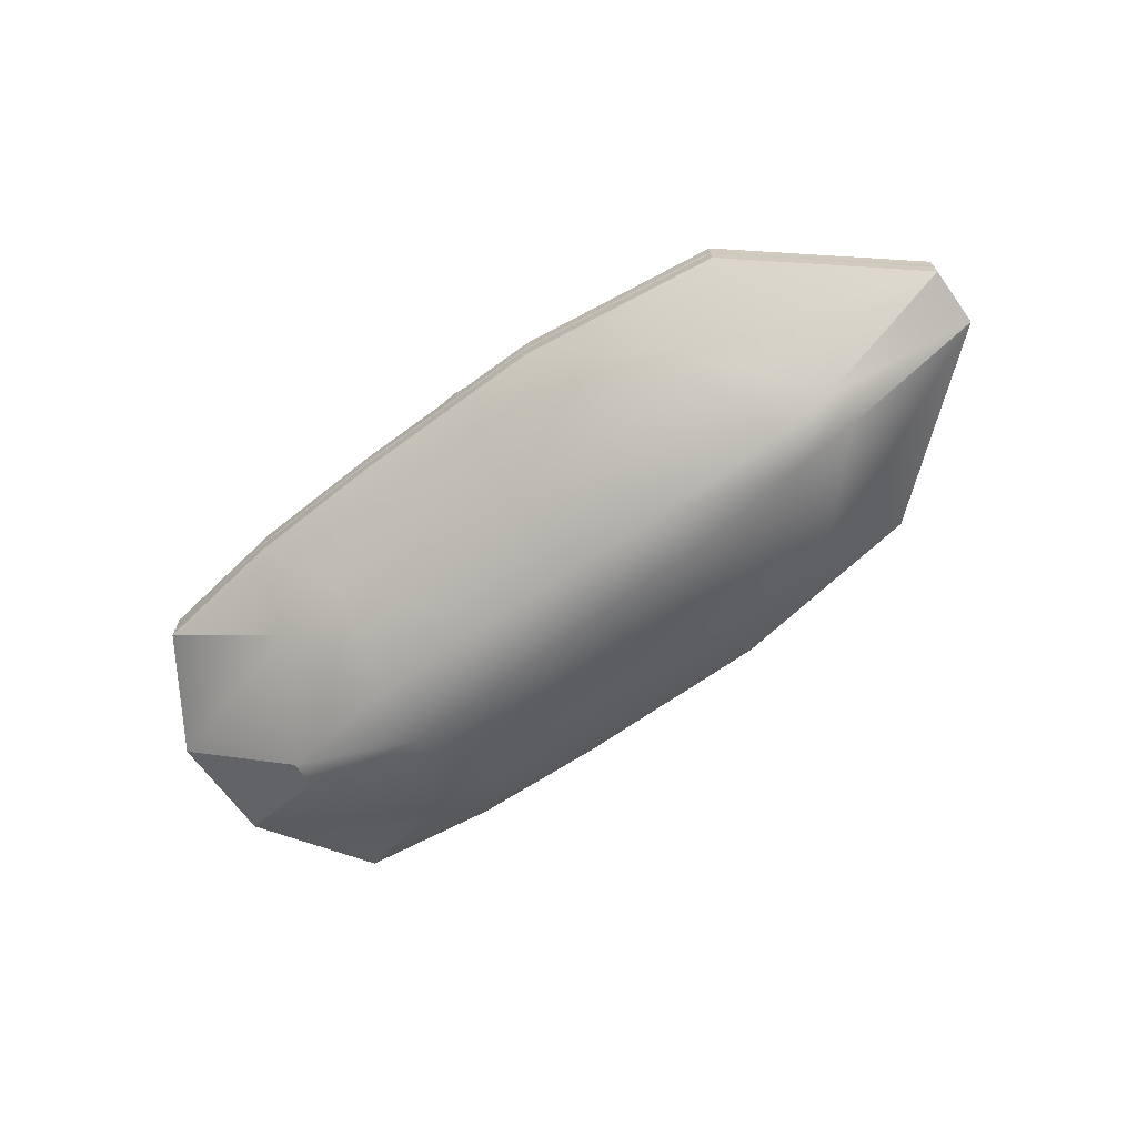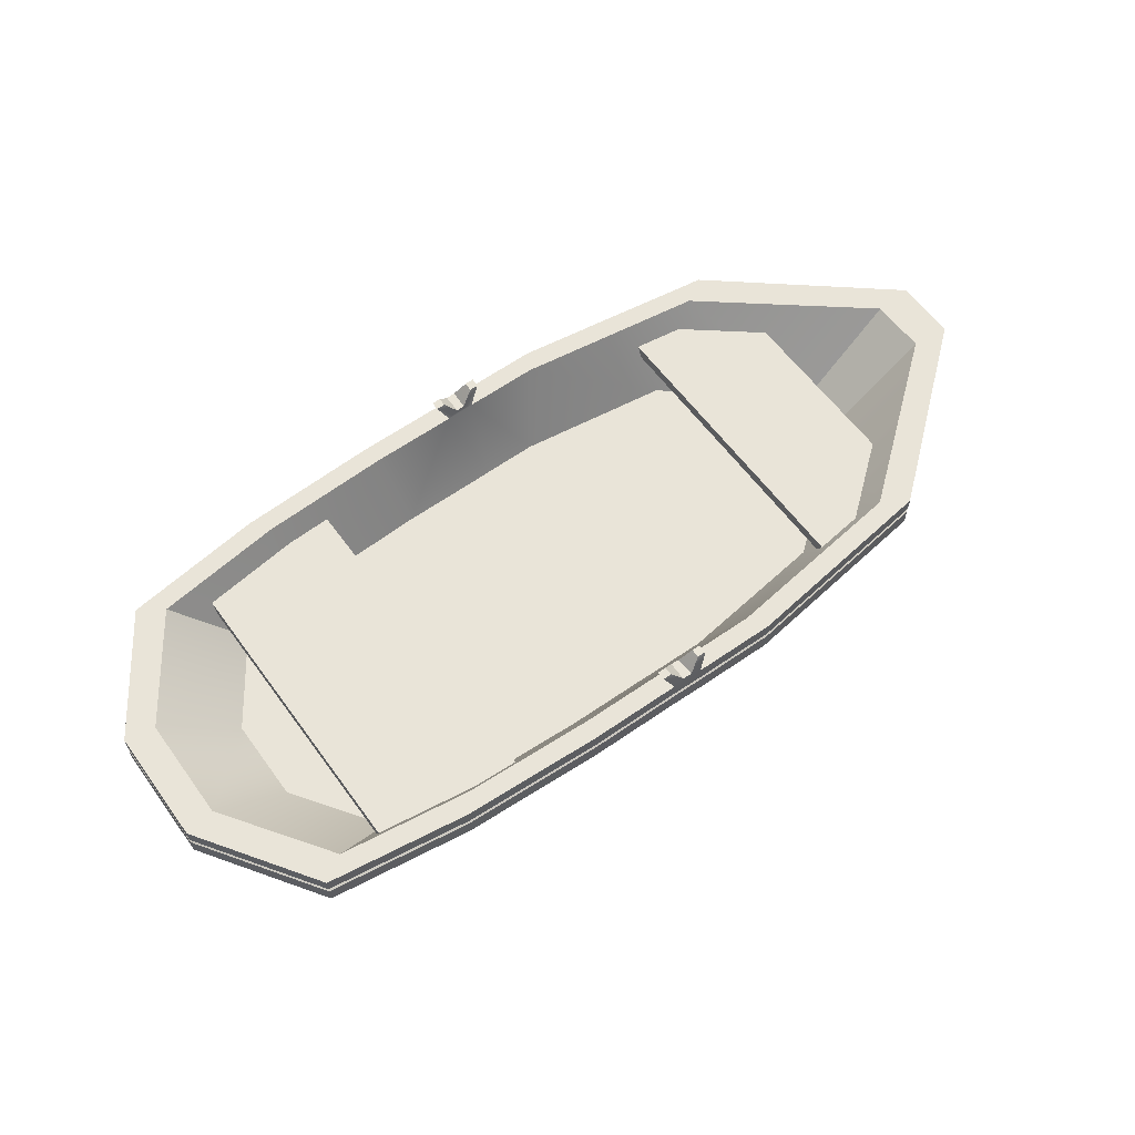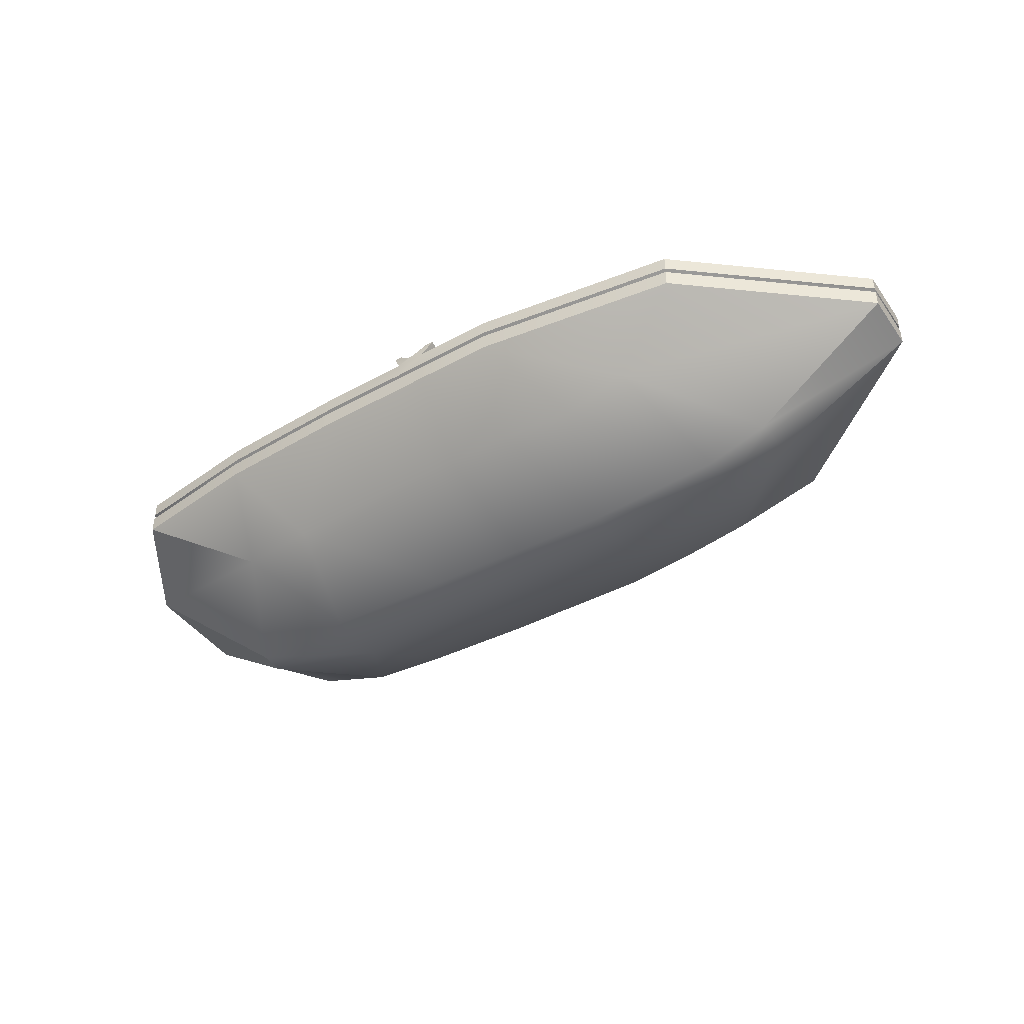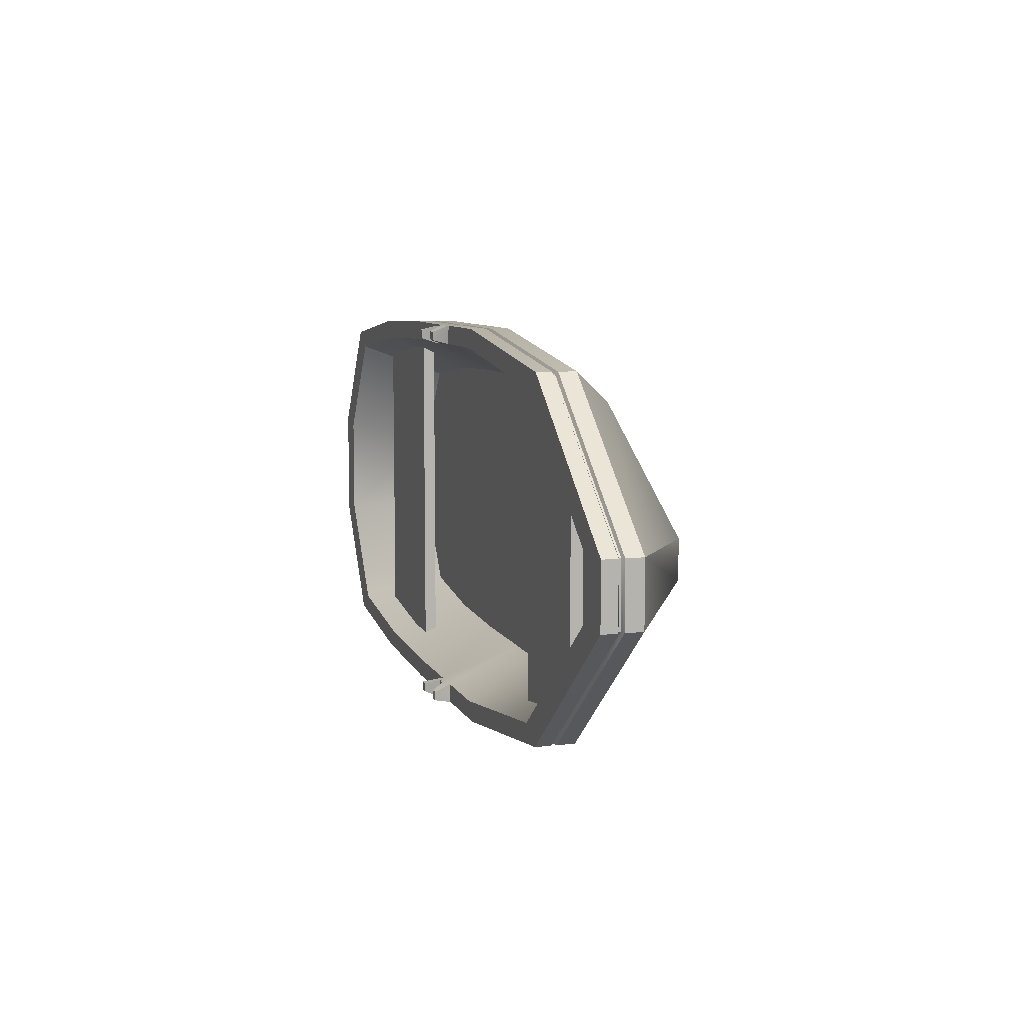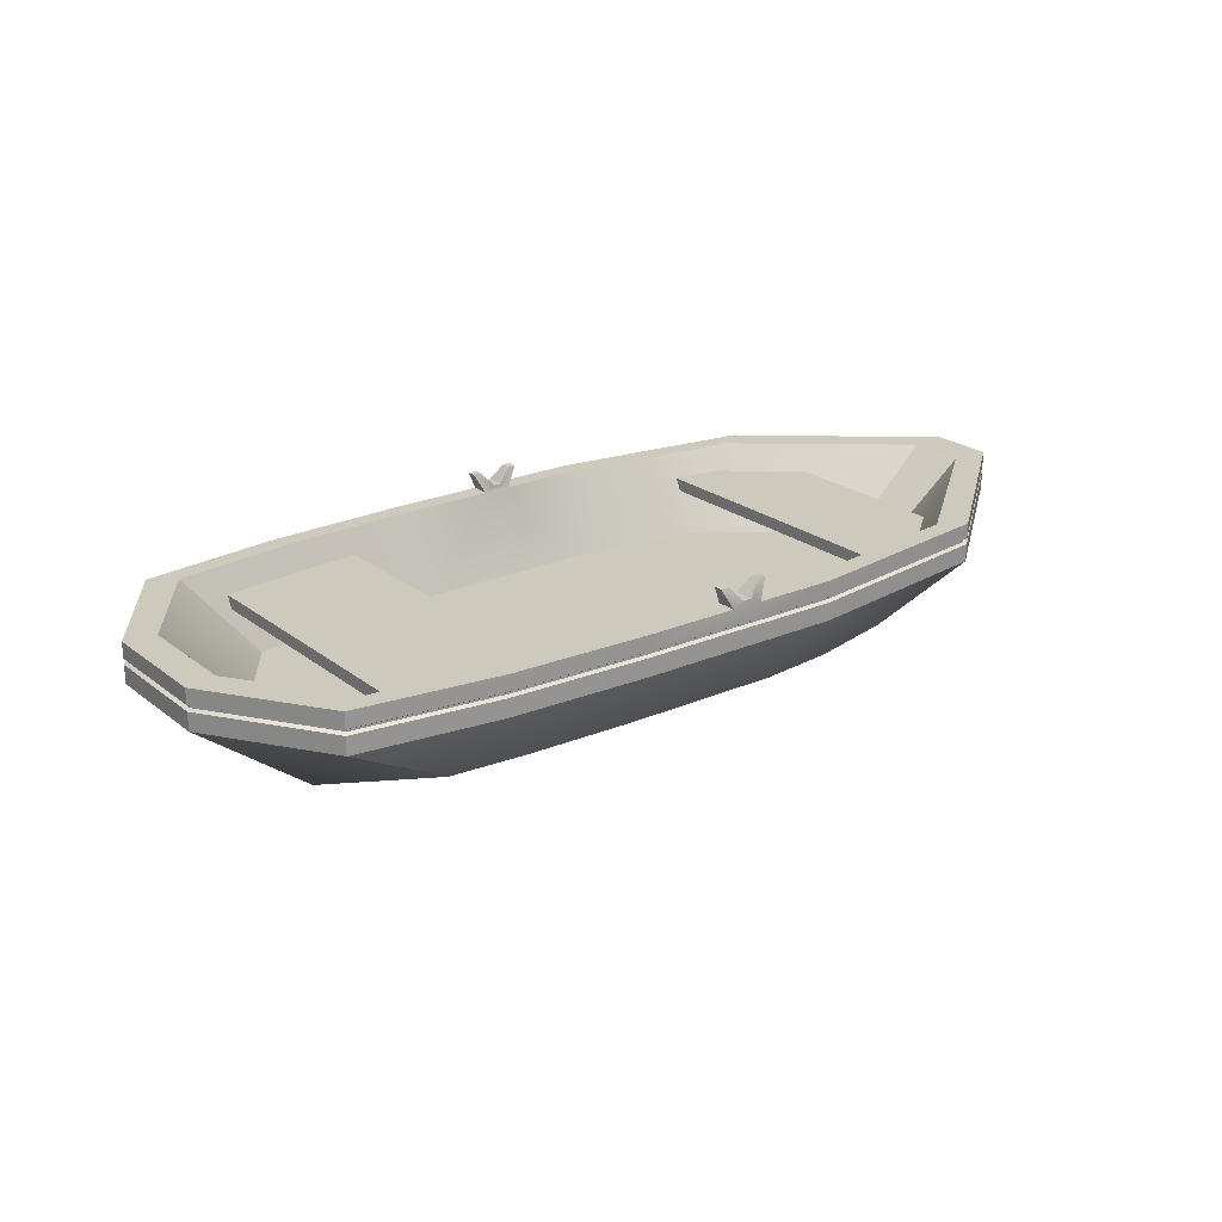
<metadata>
{"format":"obj","ext":"obj","renderer":"f3d","projection":"perspective","resolution":1024,"background":"white","views":[{"elev":-67.2,"azim":-144.0,"up":"+Y"},{"elev":59.9,"azim":144.1,"up":"+Y"},{"elev":-43.1,"azim":-147.3,"up":"+Y"},{"elev":8.6,"azim":-107.6,"up":"+Z"},{"elev":22.7,"azim":142.6,"up":"+Y"}]}
</metadata>
<code>
o Boat_Cube
v -2.191 0.6675 1.094
v -2.191 0.6675 -1.094
v 1.408 -0.05346 0.8
v 2.185 0.6675 1.094
v 1.408 -0.05346 -0.8
v 2.185 0.6675 -1.094
v -3.273 0.6675 0.1994
v -3.273 0.6675 -0.1994
v 1.839 -0.2625 0.08601
v 1.839 -0.2625 -0.08601
v 2.677 0.6675 -0.3646
v 2.677 0.6675 0.3646
v 0.215 -0.05346 -0.8695
v 0.4053 0.6675 -1.26
v 0.215 -0.05346 0.8695
v 0.4053 0.6675 1.26
v 1.642 0.1768 0.7973
v 2.009 0.1768 0.2658
v 0.1711 -0.377 -0.1894
v 0.1711 -0.377 0.1894
v -0.8012 -0.05346 -0.8776
v -0.8926 0.6675 1.272
v -1.091 -0.377 -0.1619
v -1.091 -0.377 0.1619
v -0.8926 0.6675 -1.272
v -0.8012 -0.05346 0.8776
v 1.642 0.1768 -0.7973
v 0.9771 0.1768 -0.8885
v 1.295 0.6675 -1.219
v 0.9116 -0.05346 0.8411
v -1.627 0.1768 -0.7973
v -2.435 0.1768 -0.1454
v 0.9116 -0.05346 -0.8411
v 1.295 0.6675 1.219
v 1.036 -0.377 -0.2024
v 1.036 -0.377 0.2024
v -2.191 0.4211 1.094
v -2.191 0.4211 -1.094
v 2.185 0.4211 -1.094
v 2.185 0.4211 1.094
v 2.677 0.4211 -0.3646
v 2.677 0.4211 0.3646
v -3.273 0.4211 0.1994
v -3.273 0.4211 -0.1994
v 0.4053 0.4211 1.26
v 0.4053 0.4211 -1.26
v -0.8926 0.4211 -1.272
v -0.8926 0.4211 1.272
v 1.295 0.4211 1.219
v 1.295 0.4211 -1.219
v -3.033 0.6675 -0.1805
v -2.029 0.6675 -0.99
v 1.204 0.6675 -1.103
v 2.03 0.6675 -0.99
v 2.486 0.6675 0.33
v 2.03 0.6675 0.99
v -0.8249 0.6675 1.151
v -2.029 0.6675 0.99
v -3.033 0.6675 0.1805
v 2.486 0.6675 -0.33
v -0.8249 0.6675 -1.151
v 0.379 0.6675 -1.141
v 1.204 0.6675 1.103
v 0.379 0.6675 1.141
v -0.6572 0.1768 0.927
v -1.627 0.1768 0.7973
v -2.435 0.1768 0.1454
v 2.009 0.1768 -0.2658
v 1.105 0.1768 -0.267
v 1.105 0.1768 0.267
v -0.6572 0.1768 -0.927
v 0.3124 0.1768 -0.9186
v 0.9771 0.1768 0.8885
v 0.3124 0.1768 0.9186
v -1.117 0.1768 -0.2135
v 0.2015 0.1768 -0.2498
v -1.117 0.1768 0.2135
v 0.2015 0.1768 0.2498
v 0.844 0.4374 1.085
v 0.844 0.5144 1.085
v 0.844 0.4374 -1.085
v 0.844 0.5144 -1.085
v 1.755 0.4374 0.9978
v 1.755 0.5144 0.9978
v 1.755 0.4374 -0.9978
v 1.755 0.5144 -0.9978
v -2.363 0.4374 0.8341
v -2.363 0.5144 0.8341
v -2.363 0.4374 -0.8341
v -2.363 0.5144 -0.8341
v -1.591 0.4374 1.096
v -1.591 0.5144 1.096
v -1.591 0.4374 -1.096
v -1.591 0.5144 -1.096
v -0.3711 0.6675 -1.268
v -0.1774 0.6675 -1.264
v -0.3722 -0.05346 0.8749
v -0.2206 -0.05346 0.8722
v -0.2206 -0.05346 -0.8722
v -0.3722 -0.05346 -0.8749
v -0.1774 0.6675 1.264
v -0.3711 0.6675 1.268
v -0.2769 -0.377 -0.1802
v -0.4652 -0.377 -0.171
v -0.2769 -0.377 0.1802
v -0.4652 -0.377 0.171
v -0.1774 0.4211 1.264
v -0.3711 0.4211 1.268
v -0.3711 0.4211 -1.268
v -0.1774 0.4211 -1.264
v -0.3548 0.6675 -1.148
v -0.1751 0.6675 -1.144
v -0.1751 0.6675 1.144
v -0.3548 0.6675 1.148
v -0.3147 0.1768 -0.9242
v -0.17 0.1768 -0.9214
v -0.4685 0.1768 -0.2256
v -0.2717 0.1768 -0.2377
v -0.4685 0.1768 0.2256
v -0.2717 0.1768 0.2377
v -0.17 0.1768 0.9214
v -0.3147 0.1768 0.9242
v -0.3001 0.7033 -1.268
v -0.2419 0.7033 -1.264
v -0.2419 0.7033 1.264
v -0.3001 0.7033 1.268
v -0.2952 0.7033 -1.148
v -0.2413 0.7033 -1.144
v -0.2413 0.7033 1.144
v -0.2952 0.7033 1.148
v -0.1125 0.7896 -1.232
v -0.1119 0.7905 -1.177
v -0.4291 0.7931 -1.233
v -0.4248 0.7869 -1.177
v -0.4291 0.7931 1.233
v -0.4248 0.7869 1.177
v -0.1125 0.7896 1.232
v -0.1119 0.7905 1.177
v -0.1676 0.7917 -1.232
v -0.1675 0.7919 -1.177
v -0.3723 0.7927 -1.233
v -0.371 0.7909 -1.177
v -0.3723 0.7927 1.233
v -0.371 0.7909 1.177
v -0.1676 0.7917 1.232
v -0.1675 0.7919 1.177
v -2.191 0.5332 1.094
v -2.191 0.5691 1.094
v -2.191 0.5691 -1.094
v -2.191 0.5332 -1.094
v 2.185 0.5691 -1.094
v 2.185 0.5332 -1.094
v 2.185 0.5691 1.094
v 2.185 0.5332 1.094
v 2.677 0.5691 -0.3646
v 2.677 0.5332 -0.3646
v 2.677 0.5691 0.3646
v 2.677 0.5332 0.3646
v -3.273 0.5691 0.1994
v -3.273 0.5332 0.1994
v -3.273 0.5691 -0.1994
v -3.273 0.5332 -0.1994
v 0.4053 0.5691 1.26
v 0.4053 0.5332 1.26
v 0.4053 0.5691 -1.26
v 0.4053 0.5332 -1.26
v -0.8926 0.5691 -1.272
v -0.8926 0.5332 -1.272
v -0.8926 0.5691 1.272
v -0.8926 0.5332 1.272
v 1.295 0.5691 1.219
v 1.295 0.5332 1.219
v 1.295 0.5691 -1.219
v 1.295 0.5332 -1.219
v -0.1774 0.5691 1.264
v -0.1774 0.5332 1.264
v -0.3711 0.5691 1.268
v -0.3711 0.5332 1.268
v -0.3711 0.5691 -1.268
v -0.3711 0.5332 -1.268
v -0.1774 0.5691 -1.264
v -0.1774 0.5332 -1.264
v -2.173 0.5451 1.076
v -2.173 0.5571 1.076
v -2.173 0.5571 -1.076
v -2.173 0.5451 -1.076
v 2.167 0.5571 -1.076
v 2.167 0.5451 -1.076
v 2.167 0.5571 1.076
v 2.167 0.5451 1.076
v 2.655 0.5571 -0.3587
v 2.655 0.5451 -0.3587
v 2.655 0.5571 0.3587
v 2.655 0.5451 0.3587
v -3.247 0.5571 0.1962
v -3.247 0.5451 0.1962
v -3.247 0.5571 -0.1962
v -3.247 0.5451 -0.1962
v 0.4017 0.5571 1.24
v 0.4017 0.5451 1.24
v 0.4017 0.5571 -1.24
v 0.4017 0.5451 -1.24
v -0.8858 0.5571 -1.251
v -0.8858 0.5451 -1.251
v -0.8858 0.5571 1.251
v -0.8858 0.5451 1.251
v 1.284 0.5571 1.199
v 1.284 0.5451 1.199
v 1.284 0.5571 -1.199
v 1.284 0.5451 -1.199
v -0.1763 0.5571 1.244
v -0.1763 0.5451 1.244
v -0.3684 0.5571 1.248
v -0.3684 0.5451 1.248
v -0.3684 0.5571 -1.248
v -0.3684 0.5451 -1.248
v -0.1763 0.5571 -1.244
v -0.1763 0.5451 -1.244
v -1.698 0.04627 0.8618
v -1.284 -0.05346 0.8287
v -1.284 -0.05346 -0.8287
v -1.698 0.04627 -0.8618
v -1.937 -0.2805 -0.1221
v -2.345 -0.1559 -0.1229
v -2.345 -0.1559 0.1229
v -1.937 -0.2805 0.1221
g Boat_Cube_None
f 8 149 161
f 29 151 173
f 12 153 157
f 22 148 169
f 36 3 30
f 25 52 61
f 11 54 60
f 2 51 52
f 5 35 33
f 10 36 35
f 6 155 151
f 11 157 155
f 1 159 148
f 7 161 159
f 103 20 105
f 99 19 103
f 16 63 64
f 14 53 29
f 101 64 113
f 20 98 105
f 34 163 171
f 96 165 181
f 2 167 149
f 48 219 220
f 43 224 225
f 12 56 4
f 7 51 8
f 95 61 111
f 102 169 177
f 4 171 153
f 1 59 7
f 34 56 63
f 29 54 6
f 19 36 20
f 33 19 13
f 20 30 15
f 14 173 165
f 46 33 13
f 3 49 30
f 108 26 97
f 221 23 223
f 110 13 99
f 30 45 15
f 23 226 223
f 24 220 226
f 41 9 10
f 5 41 10
f 44 222 224
f 42 3 9
f 50 5 33
f 222 38 47
f 61 31 71
f 57 66 58
f 111 71 115
f 113 74 121
f 55 17 56
f 62 28 53
f 53 27 54
f 52 32 31
f 60 18 55
f 60 27 68
f 59 32 51
f 63 17 73
f 22 58 1
f 11 55 12
f 77 66 65
f 31 75 71
f 32 77 75
f 69 78 70
f 28 76 69
f 78 73 70
f 75 119 117
f 71 117 115
f 119 65 122
f 70 17 18
f 27 69 68
f 69 18 68
f 64 73 74
f 58 67 59
f 80 81 79
f 94 91 93
f 86 83 85
f 88 89 87
f 85 79 81
f 82 84 86
f 93 87 89
f 90 92 94
f 78 121 74
f 120 122 121
f 116 76 72
f 115 118 116
f 118 78 76
f 117 120 118
f 114 65 57
f 113 122 114
f 112 72 62
f 112 115 116
f 21 109 100
f 100 110 99
f 15 107 98
f 107 97 98
f 16 175 163
f 101 177 175
f 96 62 14
f 125 137 145
f 25 179 167
f 95 181 179
f 106 26 24
f 105 97 106
f 102 57 22
f 114 129 113
f 21 104 23
f 100 103 104
f 104 24 23
f 103 106 104
f 124 127 128
f 125 130 126
f 111 128 127
f 130 143 126
f 124 131 96
f 101 126 102
f 127 141 142
f 96 123 124
f 136 143 144
f 131 140 132
f 137 146 145
f 134 141 133
f 125 146 129
f 123 133 141
f 130 136 144
f 102 136 114
f 129 138 113
f 113 137 101
f 126 135 102
f 112 131 132
f 128 132 140
f 95 134 133
f 124 140 139
f 127 134 111
f 180 110 109
f 215 181 217
f 168 109 47
f 203 179 215
f 176 108 107
f 175 213 211
f 164 107 45
f 199 175 211
f 166 50 46
f 165 209 201
f 154 49 40
f 189 171 207
f 178 48 108
f 177 205 213
f 150 47 38
f 185 167 203
f 182 46 110
f 181 201 217
f 172 45 49
f 207 163 199
f 160 44 43
f 159 197 195
f 147 43 37
f 184 159 195
f 156 42 41
f 155 193 191
f 152 41 39
f 187 155 191
f 170 37 48
f 169 184 205
f 158 40 42
f 157 189 193
f 174 39 50
f 173 187 209
f 162 38 44
f 161 185 197
f 162 186 150
f 197 186 198
f 174 188 152
f 209 188 210
f 158 190 154
f 193 190 194
f 170 183 147
f 205 183 206
f 188 156 152
f 187 192 188
f 192 158 156
f 191 194 192
f 183 160 147
f 184 196 183
f 160 198 162
f 195 198 196
f 208 164 172
f 207 200 208
f 182 202 166
f 217 202 218
f 186 168 150
f 185 204 186
f 178 206 170
f 213 206 214
f 190 172 154
f 189 208 190
f 166 210 174
f 201 210 202
f 200 176 164
f 199 212 200
f 176 214 178
f 211 214 212
f 204 180 168
f 203 216 204
f 216 182 180
f 215 218 216
f 226 219 225
f 223 222 221
f 226 224 223
f 219 43 225
f 8 2 149
f 29 6 151
f 12 4 153
f 22 1 148
f 36 9 3
f 25 2 52
f 11 6 54
f 2 8 51
f 5 10 35
f 10 9 36
f 6 11 155
f 11 12 157
f 1 7 159
f 7 8 161
f 103 19 20
f 99 13 19
f 16 34 63
f 14 62 53
f 101 16 64
f 20 15 98
f 34 16 163
f 96 14 165
f 2 25 167
f 220 26 48
f 48 37 219
f 43 44 224
f 12 55 56
f 7 59 51
f 95 25 61
f 102 22 169
f 4 34 171
f 1 58 59
f 34 4 56
f 29 53 54
f 19 35 36
f 33 35 19
f 20 36 30
f 14 29 173
f 46 50 33
f 3 40 49
f 108 48 26
f 221 21 23
f 110 46 13
f 30 49 45
f 23 24 226
f 24 26 220
f 41 42 9
f 5 39 41
f 44 38 222
f 42 40 3
f 50 39 5
f 21 221 47
f 221 222 47
f 61 52 31
f 57 65 66
f 111 61 71
f 113 64 74
f 55 18 17
f 62 72 28
f 53 28 27
f 52 51 32
f 60 68 18
f 60 54 27
f 59 67 32
f 63 56 17
f 22 57 58
f 11 60 55
f 77 67 66
f 31 32 75
f 32 67 77
f 69 76 78
f 28 72 76
f 78 74 73
f 75 77 119
f 71 75 117
f 119 77 65
f 70 73 17
f 27 28 69
f 69 70 18
f 64 63 73
f 58 66 67
f 80 82 81
f 94 92 91
f 86 84 83
f 88 90 89
f 85 83 79
f 82 80 84
f 93 91 87
f 90 88 92
f 78 120 121
f 120 119 122
f 116 118 76
f 115 117 118
f 118 120 78
f 117 119 120
f 114 122 65
f 113 121 122
f 112 116 72
f 112 111 115
f 21 47 109
f 100 109 110
f 15 45 107
f 107 108 97
f 16 101 175
f 101 102 177
f 96 112 62
f 125 101 137
f 25 95 179
f 95 96 181
f 106 97 26
f 105 98 97
f 102 114 57
f 114 130 129
f 21 100 104
f 100 99 103
f 104 106 24
f 103 105 106
f 124 123 127
f 125 129 130
f 111 112 128
f 130 144 143
f 124 139 131
f 101 125 126
f 127 123 141
f 96 95 123
f 136 135 143
f 131 139 140
f 137 138 146
f 134 142 141
f 125 145 146
f 123 95 133
f 130 114 136
f 102 135 136
f 129 146 138
f 113 138 137
f 126 143 135
f 112 96 131
f 128 112 132
f 95 111 134
f 124 128 140
f 127 142 134
f 180 182 110
f 215 179 181
f 168 180 109
f 203 167 179
f 176 178 108
f 175 177 213
f 164 176 107
f 199 163 175
f 166 174 50
f 165 173 209
f 154 172 49
f 189 153 171
f 178 170 48
f 177 169 205
f 150 168 47
f 185 149 167
f 182 166 46
f 181 165 201
f 172 164 45
f 207 171 163
f 160 162 44
f 159 161 197
f 147 160 43
f 184 148 159
f 156 158 42
f 155 157 193
f 152 156 41
f 187 151 155
f 170 147 37
f 169 148 184
f 158 154 40
f 157 153 189
f 174 152 39
f 173 151 187
f 162 150 38
f 161 149 185
f 162 198 186
f 197 185 186
f 174 210 188
f 209 187 188
f 158 194 190
f 193 189 190
f 170 206 183
f 205 184 183
f 188 192 156
f 187 191 192
f 192 194 158
f 191 193 194
f 183 196 160
f 184 195 196
f 160 196 198
f 195 197 198
f 208 200 164
f 207 199 200
f 182 218 202
f 217 201 202
f 186 204 168
f 185 203 204
f 178 214 206
f 213 205 206
f 190 208 172
f 189 207 208
f 166 202 210
f 201 209 210
f 200 212 176
f 199 211 212
f 176 212 214
f 211 213 214
f 204 216 180
f 203 215 216
f 216 218 182
f 215 217 218
f 226 220 219
f 223 224 222
f 226 225 224
f 219 37 43

</code>
